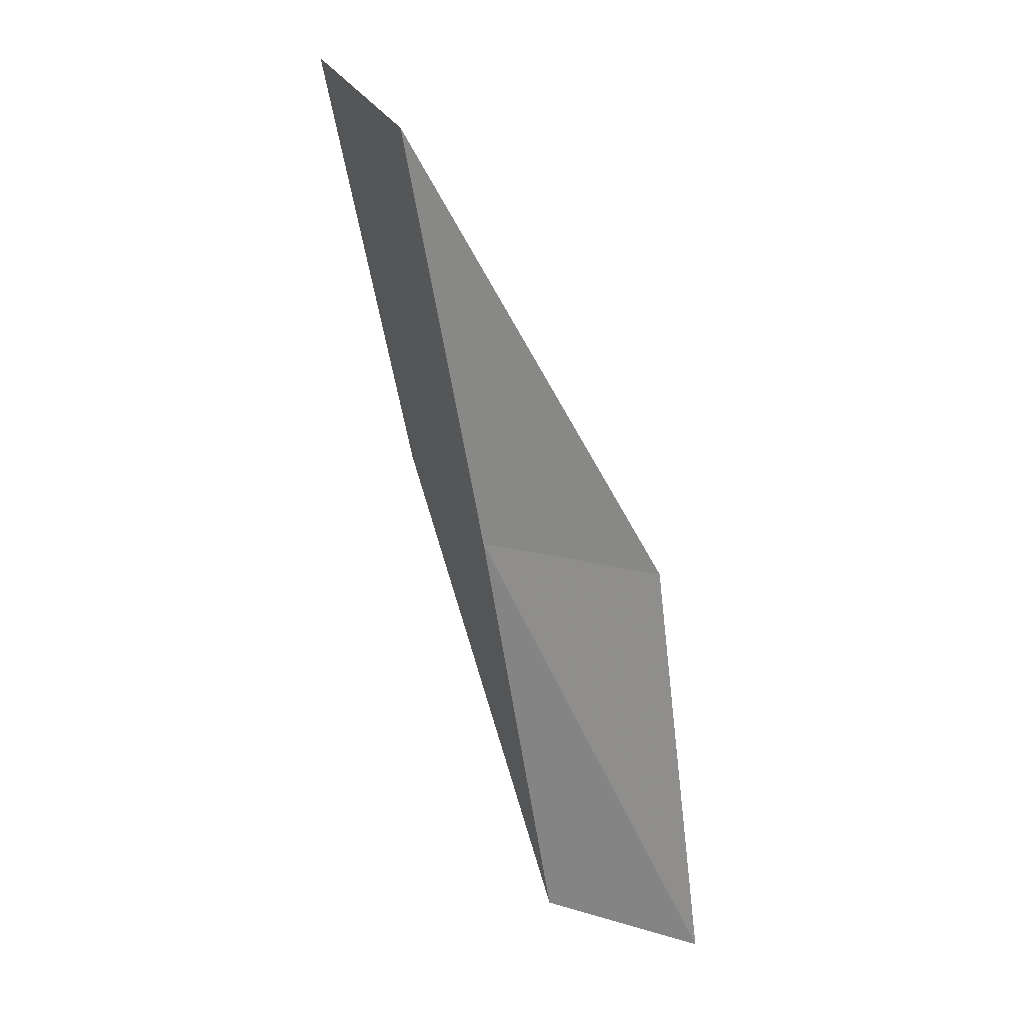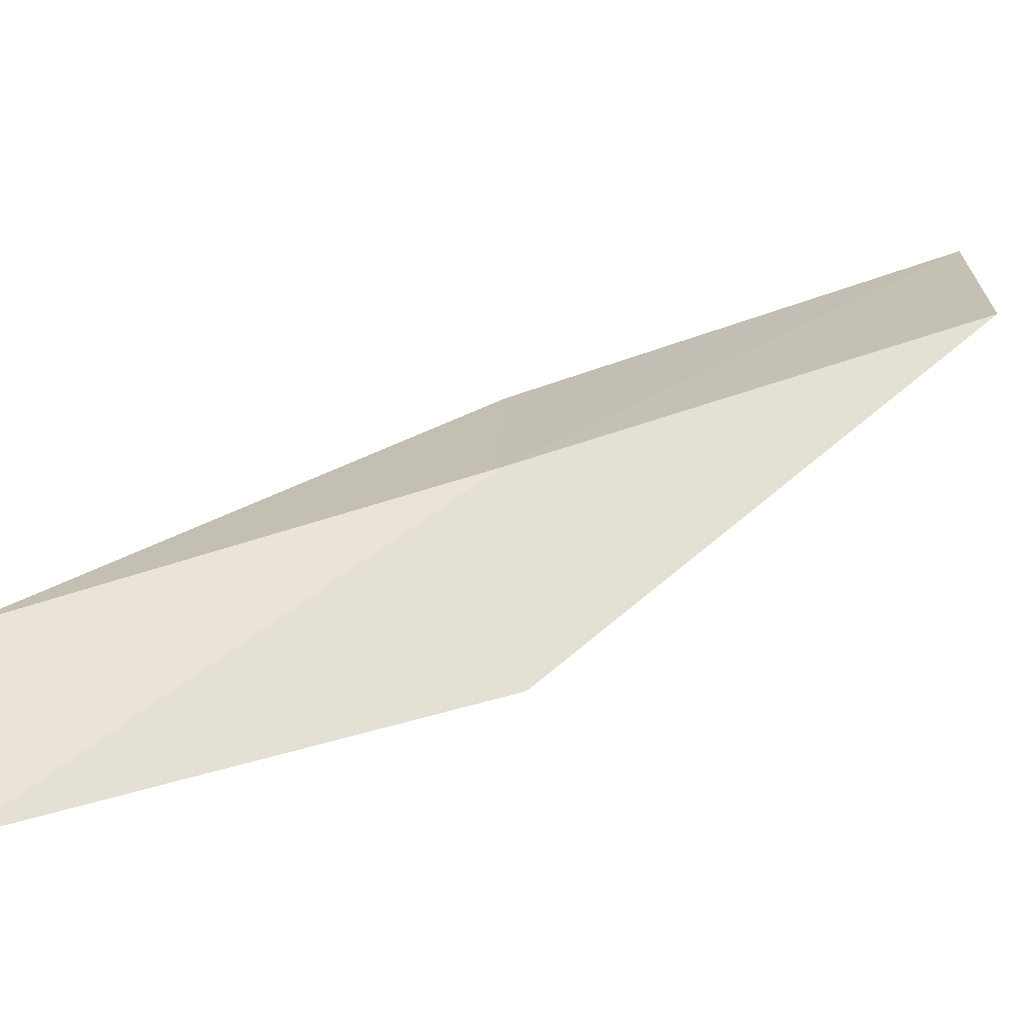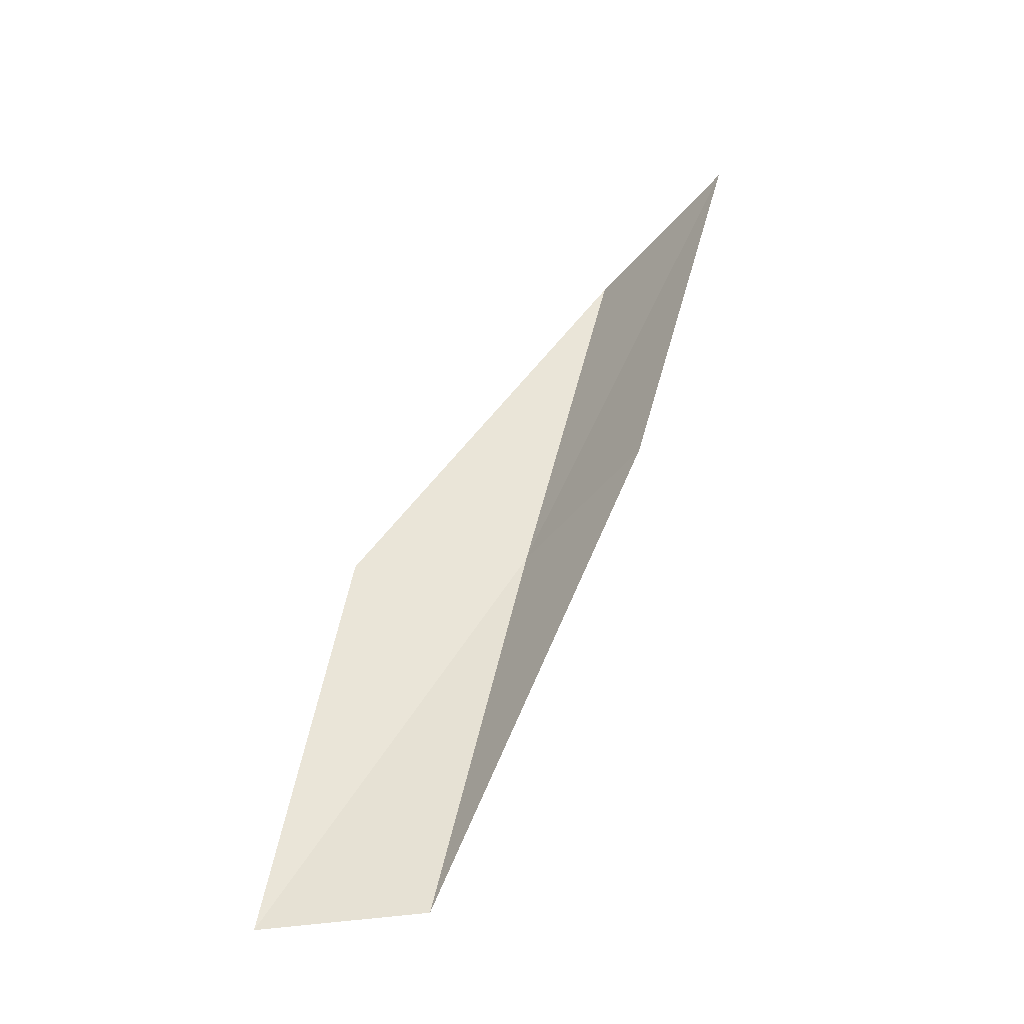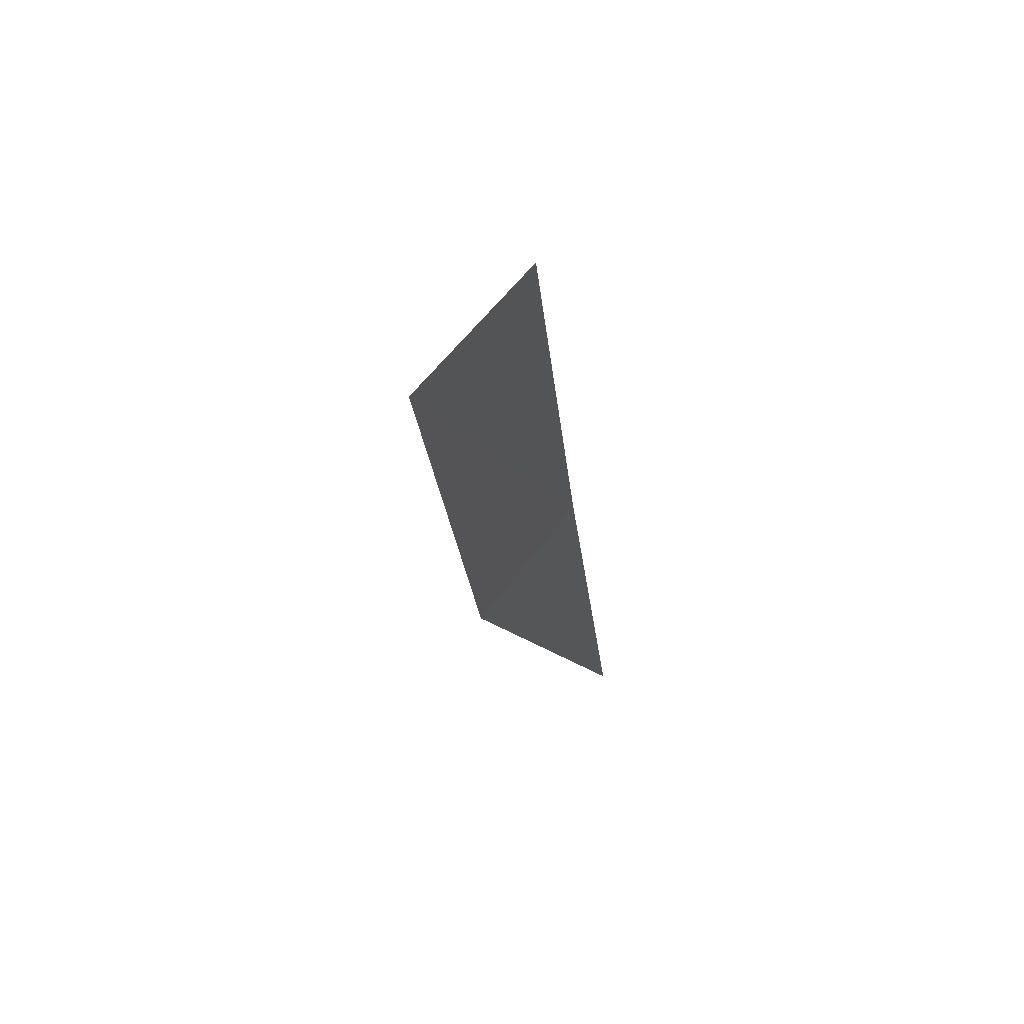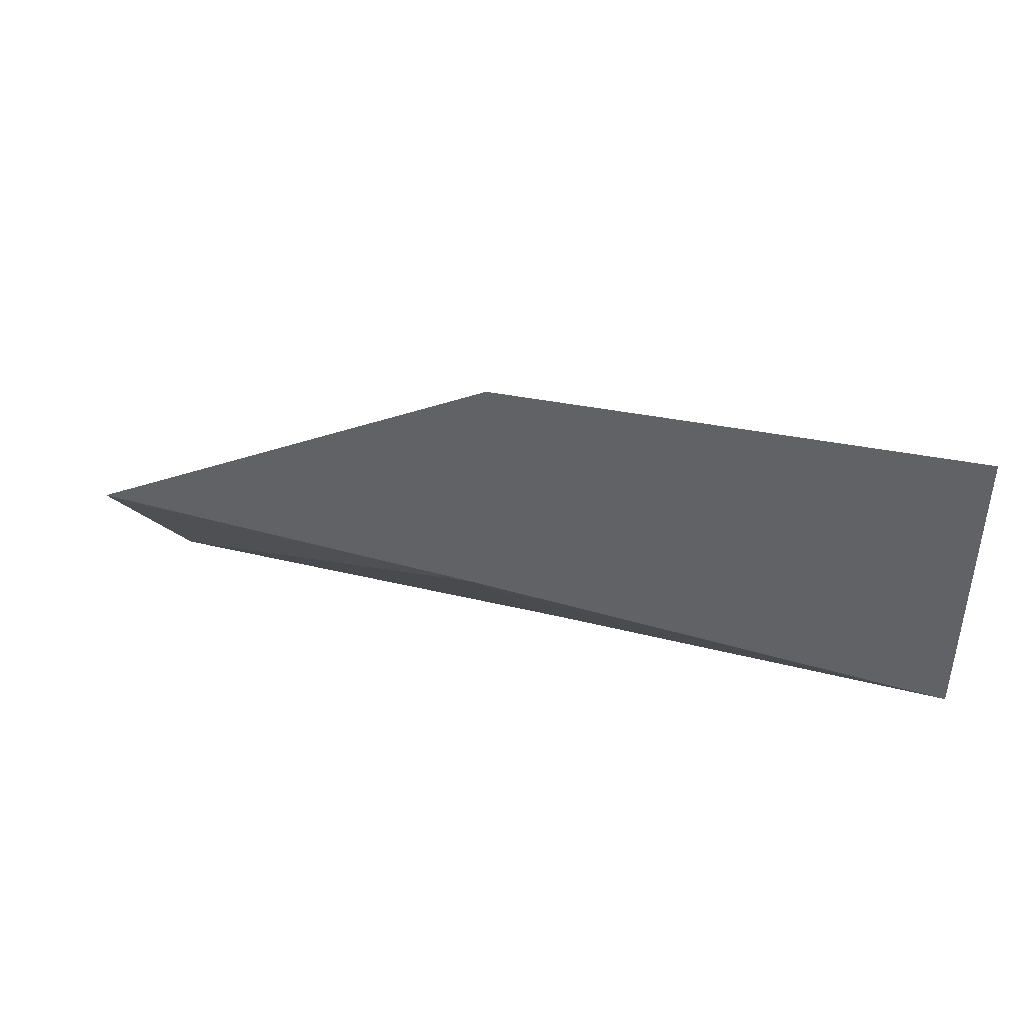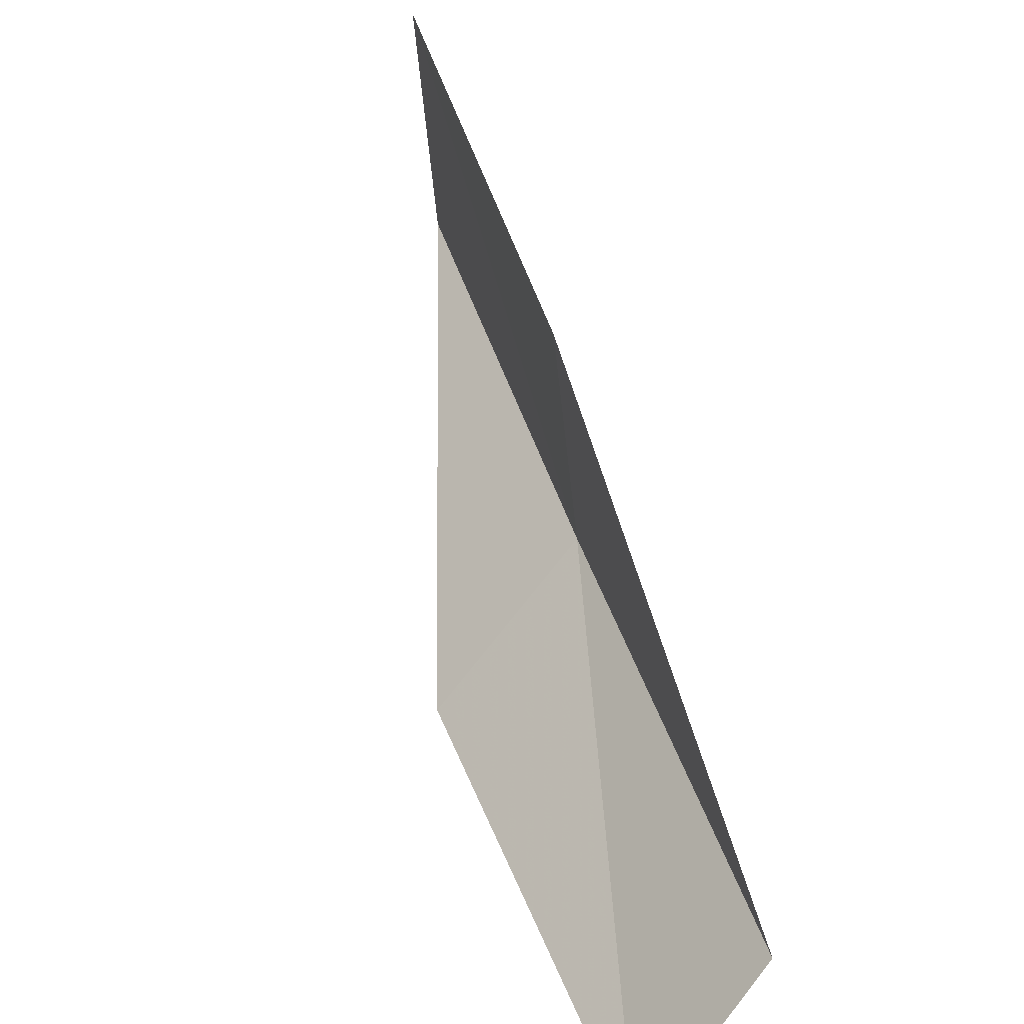
<metadata>
{"format":"obj","ext":"obj","renderer":"f3d","projection":"perspective","resolution":1024,"background":"white","views":[{"elev":34.4,"azim":-32.6,"up":"+Z"},{"elev":-63.6,"azim":-80.4,"up":"+Y"},{"elev":-51.7,"azim":134.7,"up":"+Z"},{"elev":44.6,"azim":-155.6,"up":"+Z"},{"elev":43.1,"azim":-54.9,"up":"+Y"},{"elev":26.8,"azim":161.4,"up":"+Y"}]}
</metadata>
<code>
v 26.44 8.163 26.15
v 27.72 6.682 26.15
v 26.34 9.516 30.51
v 26.56 11.65 30.51
v 26.67 10.11 26.15
v 27.52 5.386 21.79
v 26.47 6.822 21.79
f 1 3 2
f 1 5 4
f 1 4 3
f 1 6 7
f 1 2 6
f 1 7 5

</code>
